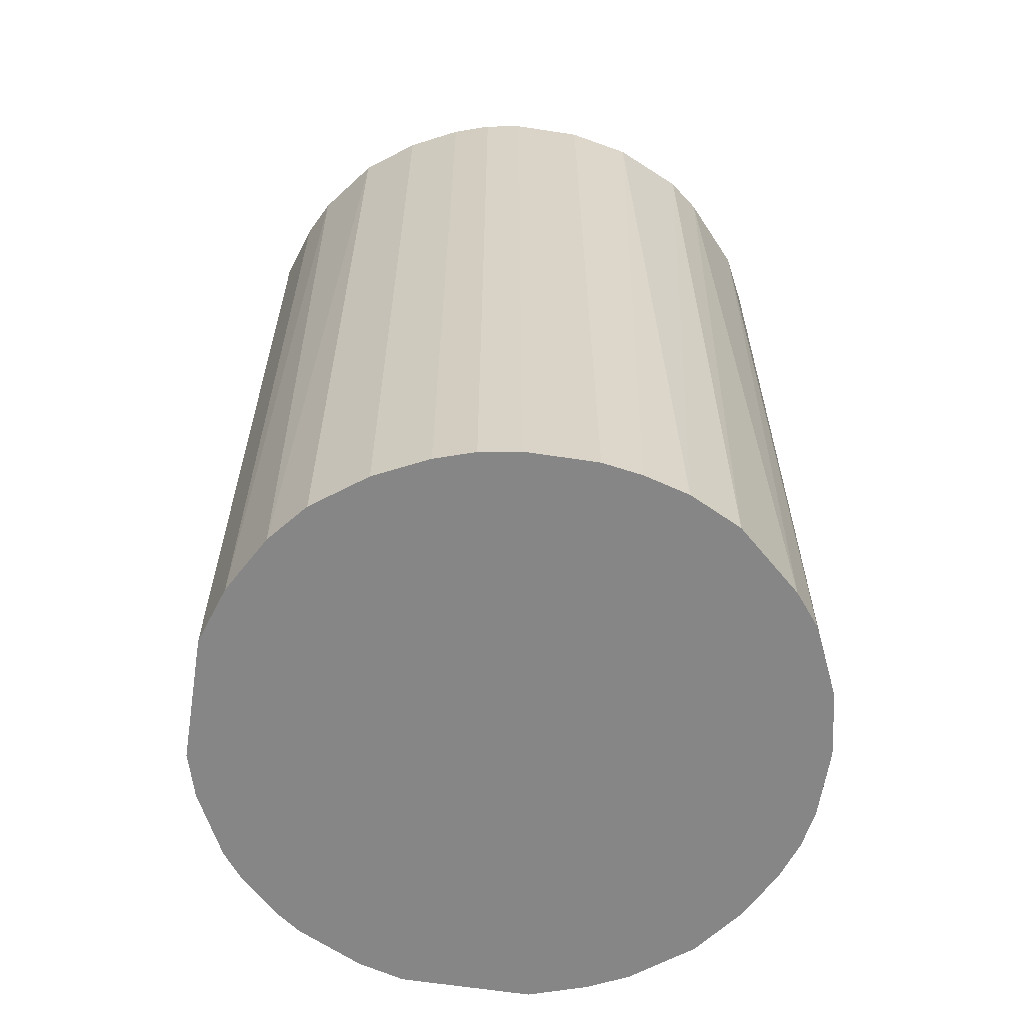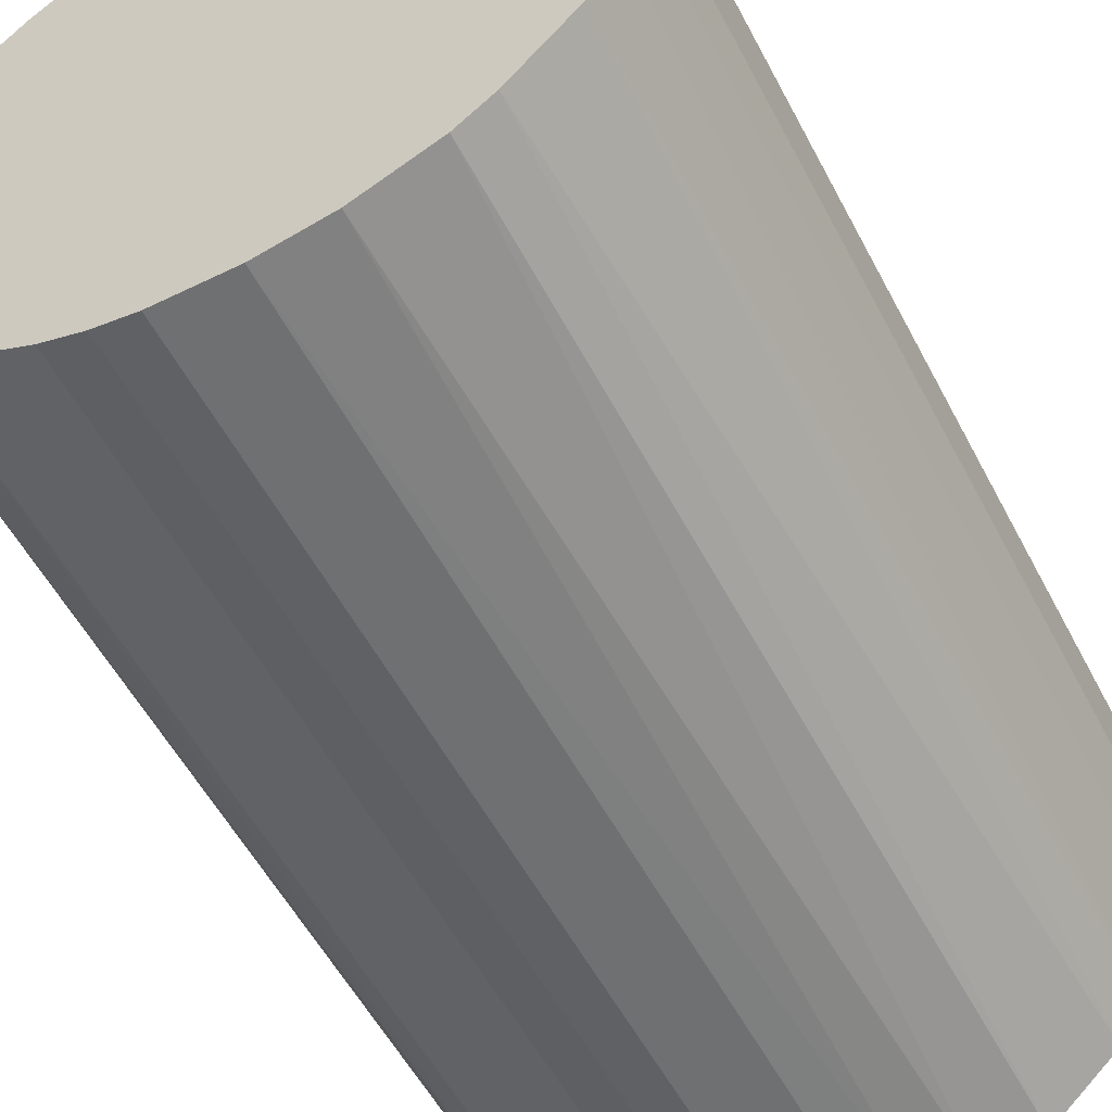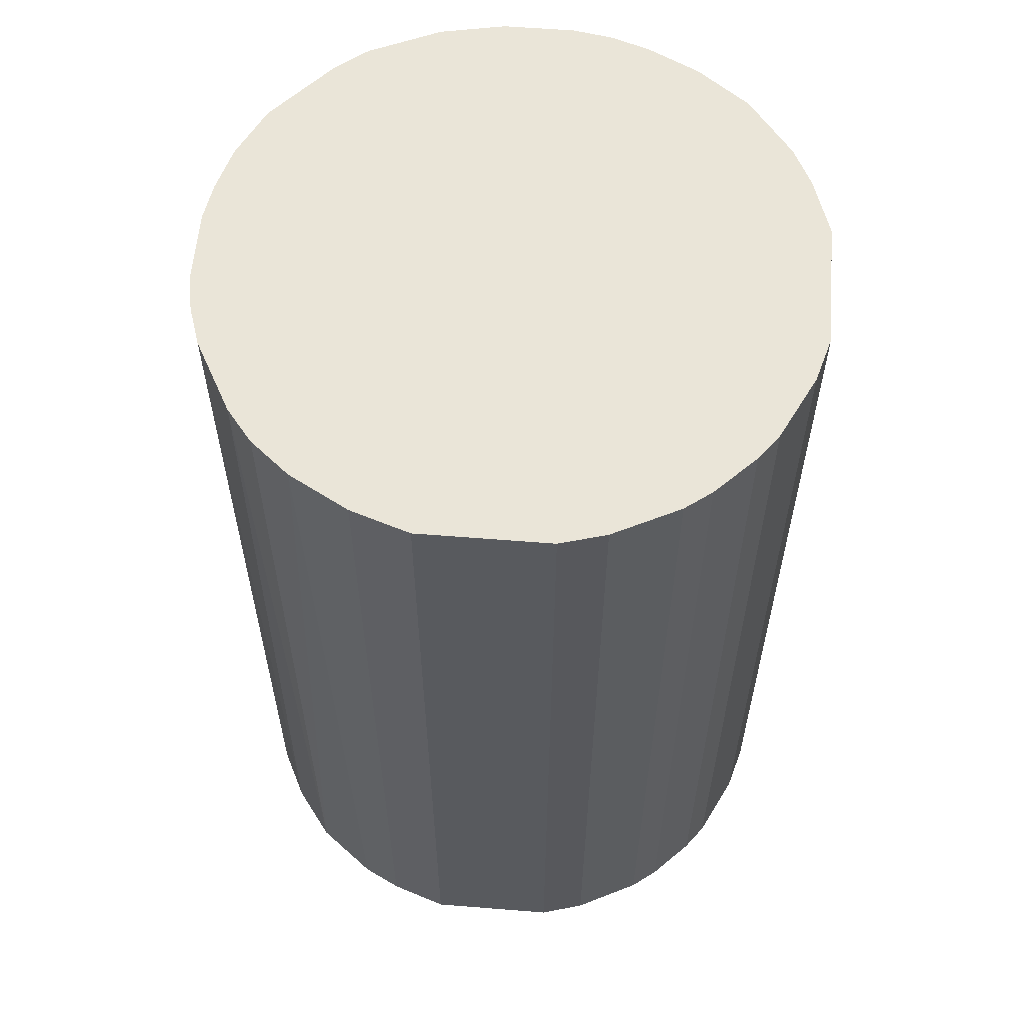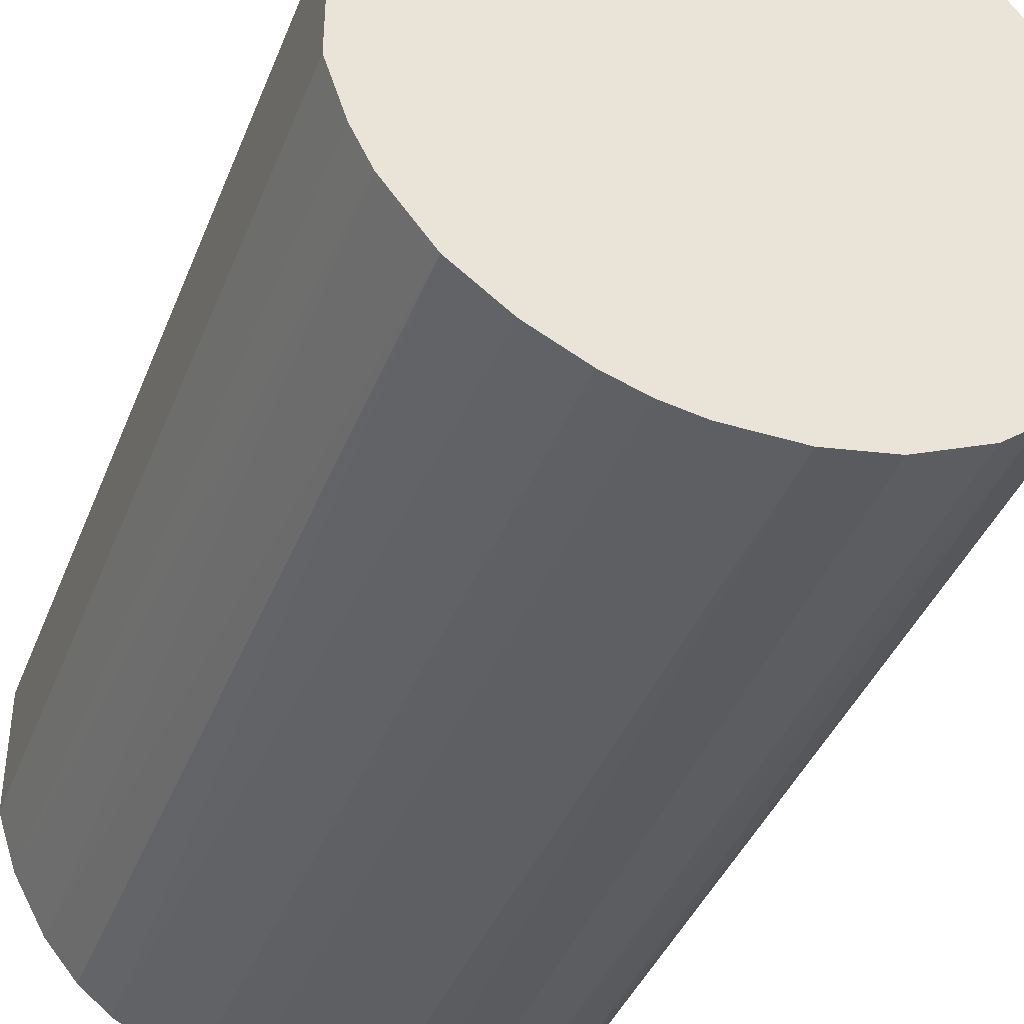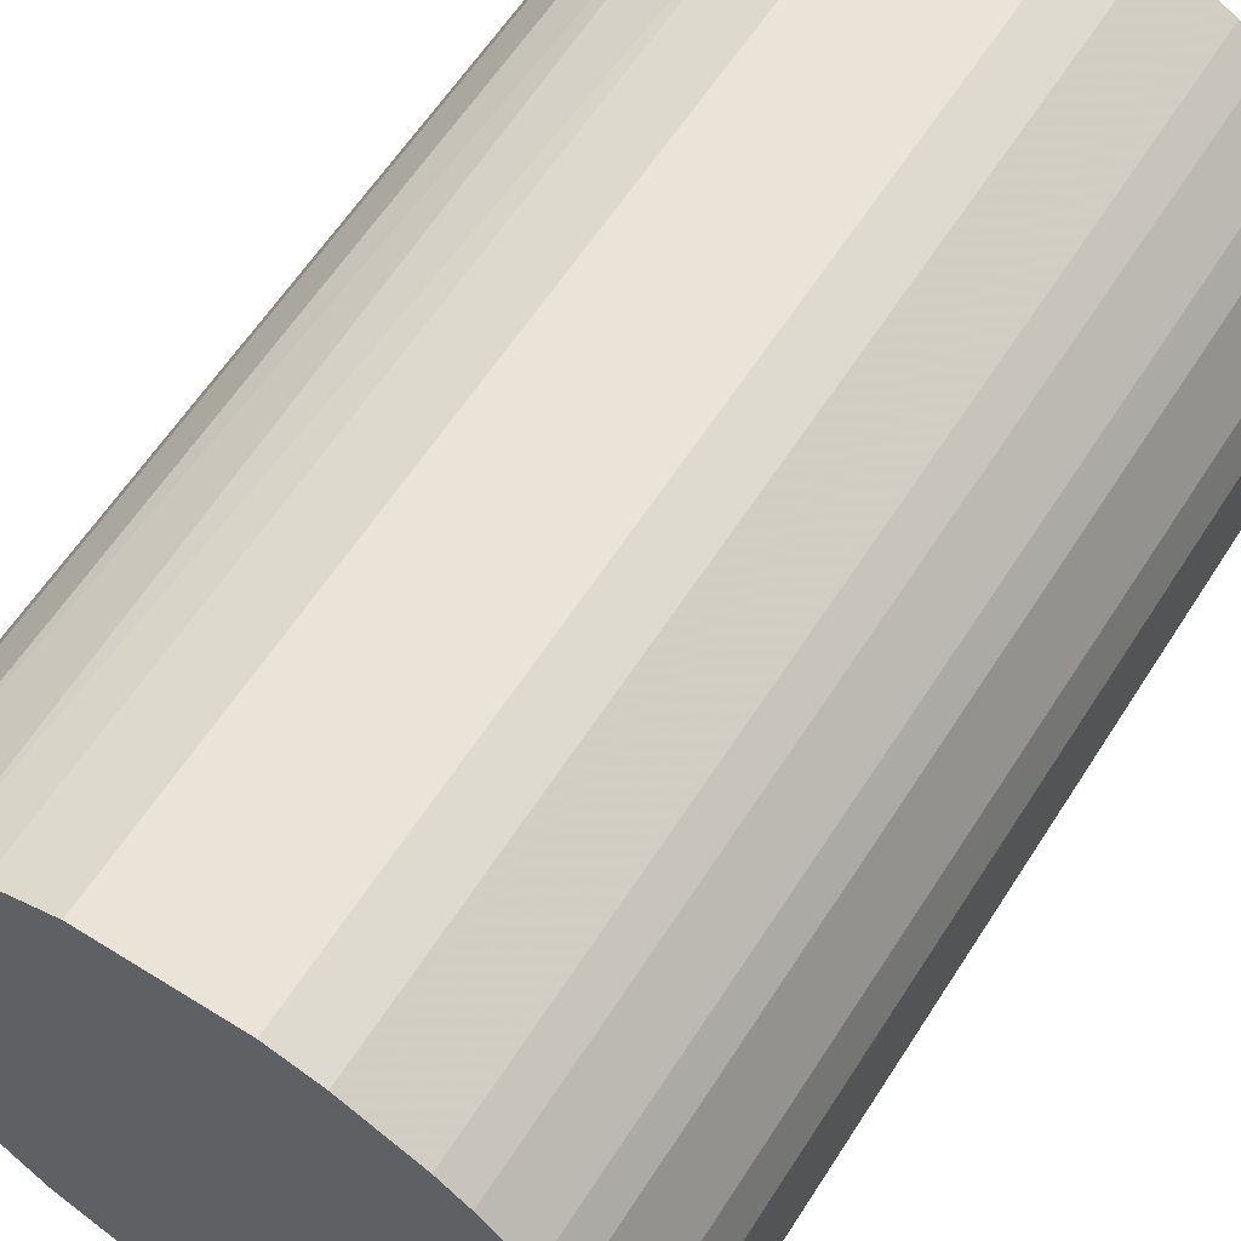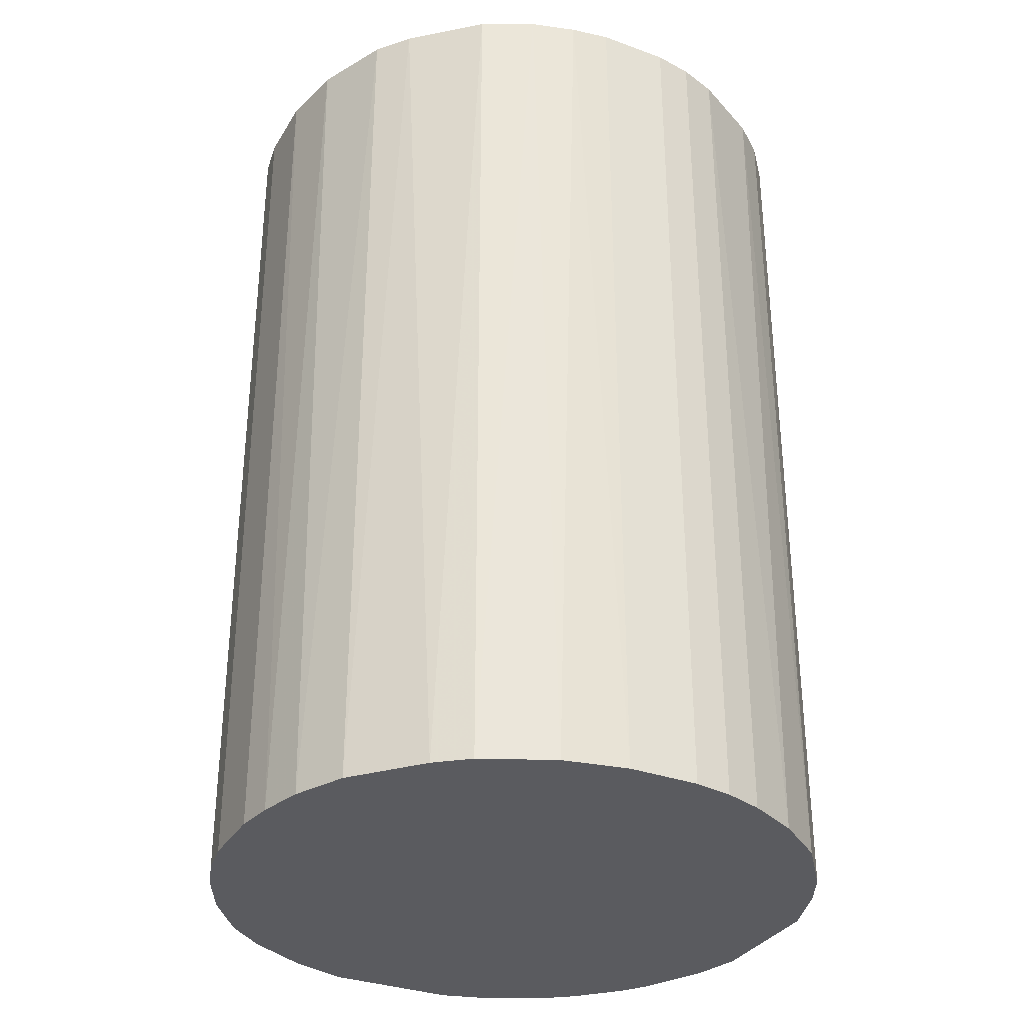
<metadata>
{"format":"obj","ext":"obj","renderer":"f3d","projection":"perspective","resolution":1024,"background":"white","views":[{"elev":-62.0,"azim":-98.9,"up":"+Z"},{"elev":-54.8,"azim":-152.7,"up":"+Y"},{"elev":59.2,"azim":94.7,"up":"+Z"},{"elev":-40.3,"azim":159.6,"up":"+Y"},{"elev":60.9,"azim":32.5,"up":"+Y"},{"elev":-32.8,"azim":-26.7,"up":"+Z"}]}
</metadata>
<code>
o convex_0
v -0.03045 -0.007402 -0.04709
v 0.03079 0.00642 0.04709
v 0.02947 0.01103 0.04709
v -0.02979 -0.01004 0.04709
v 0.01169 -0.02913 -0.04709
v 0.00642 0.03079 -0.04709
v -0.01662 0.02683 0.04709
v -0.003451 -0.03111 0.04709
v 0.03079 0.00642 -0.04709
v 0.02552 -0.0186 0.04709
v -0.0265 0.01696 -0.04709
v -0.01728 -0.0265 -0.04709
v 0.01762 0.02618 0.04709
v 0.02881 -0.01267 -0.04709
v -0.03045 0.007741 0.04709
v 0.02421 0.02025 -0.04709
v -0.01267 0.02881 -0.04709
v -0.006741 0.03079 0.04709
v -0.02387 -0.02057 0.04709
v 0.01169 -0.02913 0.04709
v -0.003451 -0.03111 -0.04709
v 0.03079 -0.006741 0.04709
v 0.02223 -0.02254 -0.04709
v -0.0265 -0.01728 -0.04709
v -0.03111 0.003784 -0.04709
v -0.01201 -0.02913 0.04709
v 0.00642 0.03079 0.04709
v -0.02255 0.02222 0.04709
v 0.01762 0.02618 -0.04709
v -0.02255 0.02222 -0.04709
v -0.03111 -0.003451 0.04709
v 0.02421 0.02025 0.04709
v 0.00379 -0.03111 0.04709
v 0.01893 -0.02518 0.04709
v 0.03079 -0.006741 -0.04709
v -0.006741 0.03079 -0.04709
v -0.0265 0.01696 0.04709
v 0.007741 -0.03045 -0.04709
v 0.02618 0.01761 -0.04709
v -0.01004 -0.02979 -0.04709
v -0.01728 -0.0265 0.04709
v -0.02913 0.01169 -0.04709
v 0.01103 0.02947 0.04709
v 0.01696 -0.0265 -0.04709
v -0.02057 -0.02387 -0.04709
v -0.0265 -0.01728 0.04709
v -0.01859 0.02552 -0.04709
v 0.02881 -0.01267 0.04709
v 0.02683 -0.01662 -0.04709
v -0.02913 -0.01201 -0.04709
v 0.02947 0.01103 -0.04709
v 0.01103 0.02947 -0.04709
v 0.02025 0.0242 0.04709
v 0.00379 -0.03111 -0.04709
v -0.03111 0.003784 0.04709
v -0.03111 -0.003451 -0.04709
v 0.02223 -0.02254 0.04709
v 0.02618 0.01761 0.04709
v -0.01267 0.02881 0.04709
v -0.02913 0.01169 0.04709
v -0.007402 -0.03045 0.04709
v -0.03045 0.007741 -0.04709
v 0.007741 -0.03045 0.04709
v 0.02025 0.0242 -0.04709
f 53 16 64
f 2 3 4
f 5 1 6
f 4 3 7
f 2 4 8
f 3 2 9
f 5 6 9
f 2 8 10
f 6 1 11
f 1 5 12
f 7 3 13
f 5 9 14
f 4 7 15
f 9 6 16
f 6 11 17
f 7 13 18
f 8 4 19
f 10 8 20
f 12 5 21
f 9 2 22
f 2 10 22
f 5 14 23
f 1 12 24
f 11 1 25
f 8 19 26
f 6 18 27
f 18 13 27
f 15 7 28
f 16 6 29
f 17 11 30
f 11 28 30
f 1 4 31
f 4 15 31
f 13 3 32
f 20 8 33
f 8 21 33
f 10 20 34
f 14 9 35
f 9 22 35
f 22 14 35
f 6 17 36
f 18 6 36
f 17 18 36
f 15 28 37
f 28 11 37
f 5 20 38
f 21 5 38
f 9 16 39
f 16 32 39
f 12 21 40
f 26 12 40
f 26 19 41
f 12 26 41
f 11 25 42
f 37 11 42
f 6 27 43
f 27 13 43
f 13 29 43
f 20 5 44
f 5 23 44
f 34 20 44
f 23 34 44
f 24 12 45
f 19 24 45
f 12 41 45
f 41 19 45
f 19 4 46
f 24 19 46
f 7 17 47
f 28 7 47
f 17 30 47
f 30 28 47
f 22 10 48
f 14 22 48
f 23 14 49
f 10 23 49
f 48 10 49
f 14 48 49
f 4 1 50
f 1 24 50
f 46 4 50
f 24 46 50
f 3 9 51
f 39 3 51
f 9 39 51
f 29 6 52
f 6 43 52
f 43 29 52
f 29 13 53
f 13 32 53
f 32 16 53
f 33 21 54
f 21 38 54
f 38 33 54
f 15 25 55
f 31 15 55
f 25 31 55
f 25 1 56
f 1 31 56
f 31 25 56
f 23 10 57
f 10 34 57
f 34 23 57
f 32 3 58
f 3 39 58
f 39 32 58
f 17 7 59
f 7 18 59
f 18 17 59
f 15 37 60
f 42 15 60
f 37 42 60
f 21 8 61
f 8 26 61
f 40 21 61
f 26 40 61
f 25 15 62
f 42 25 62
f 15 42 62
f 20 33 63
f 38 20 63
f 33 38 63
f 16 29 64
f 29 53 64

</code>
